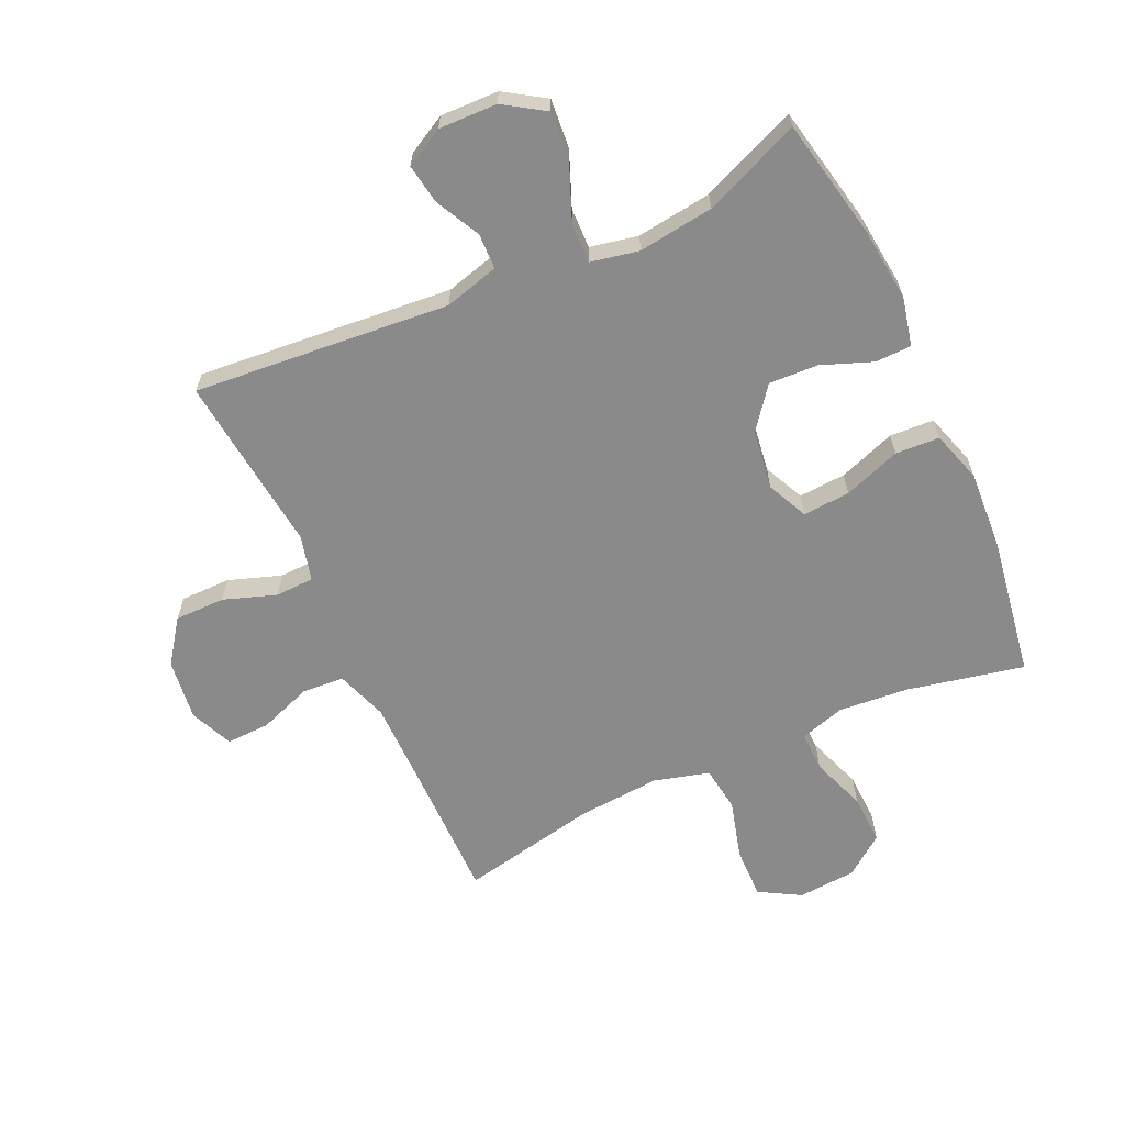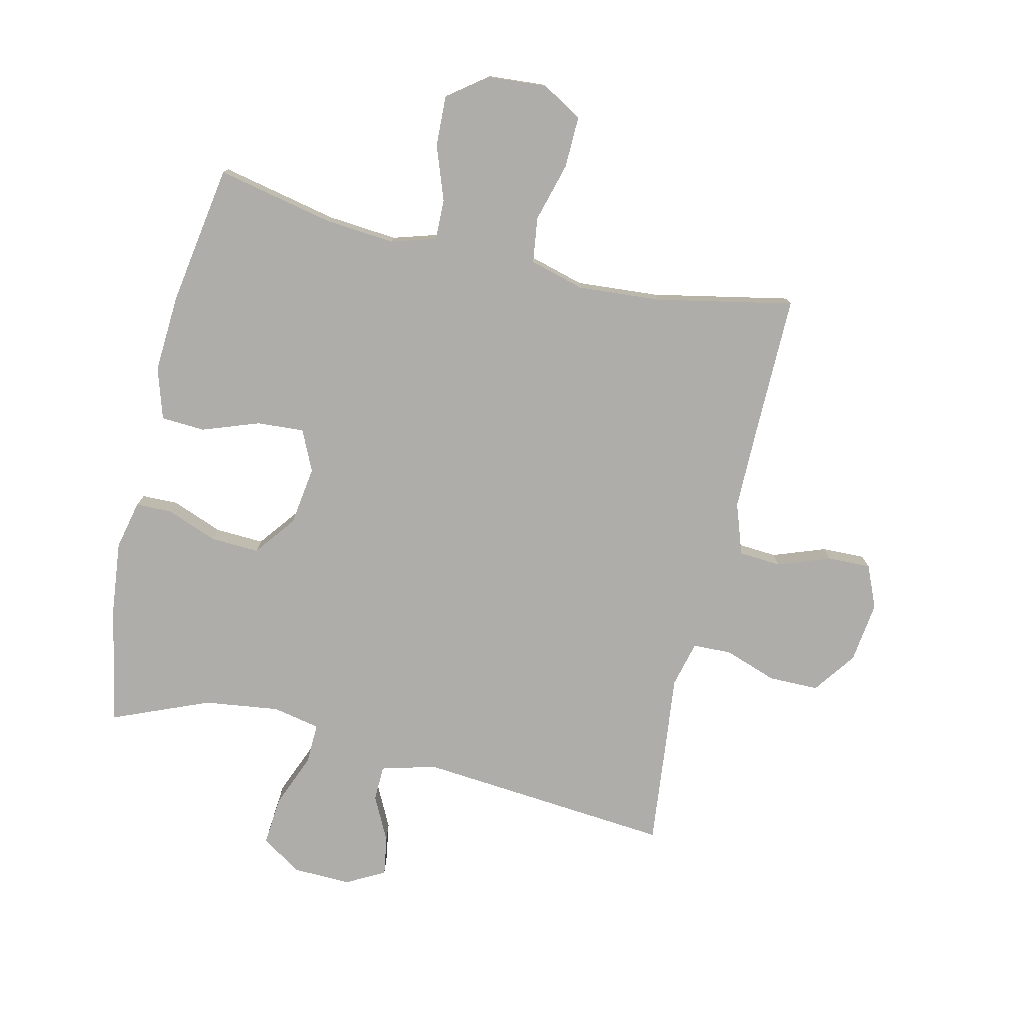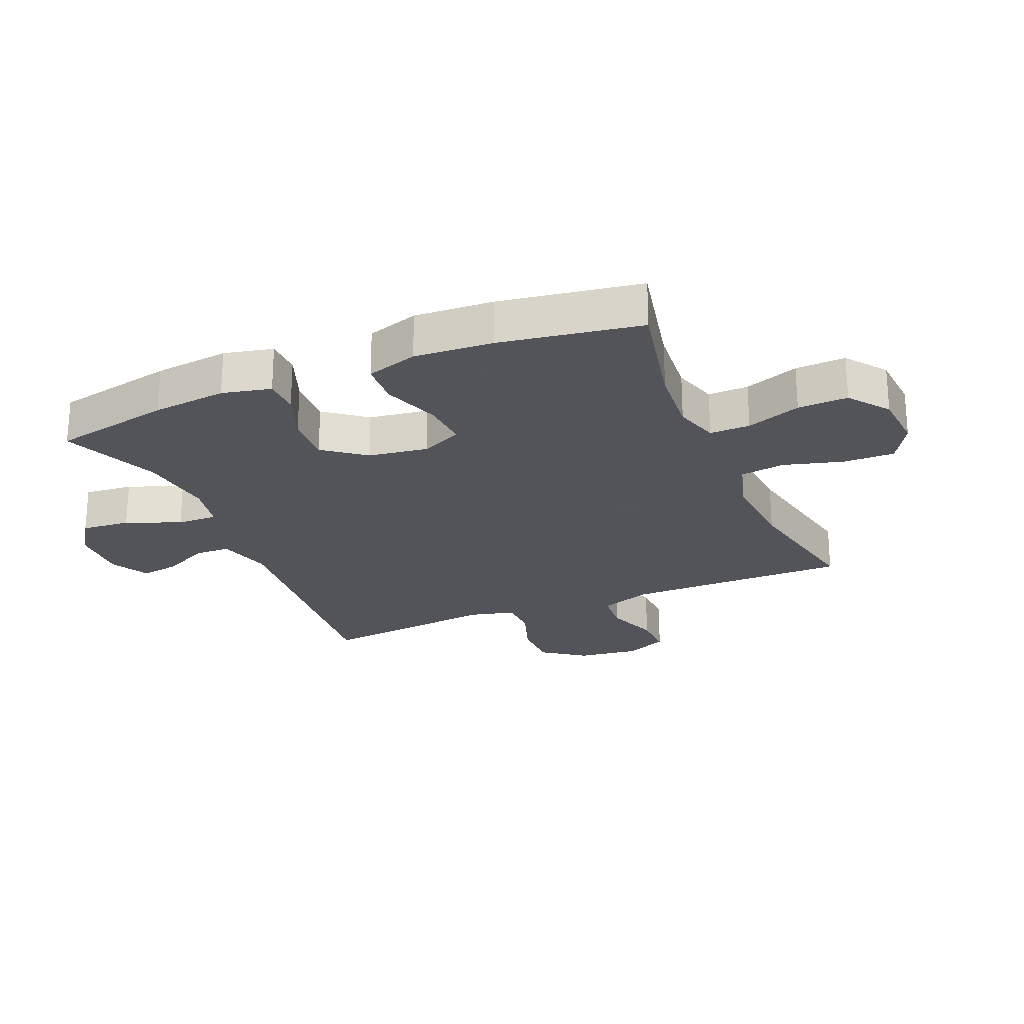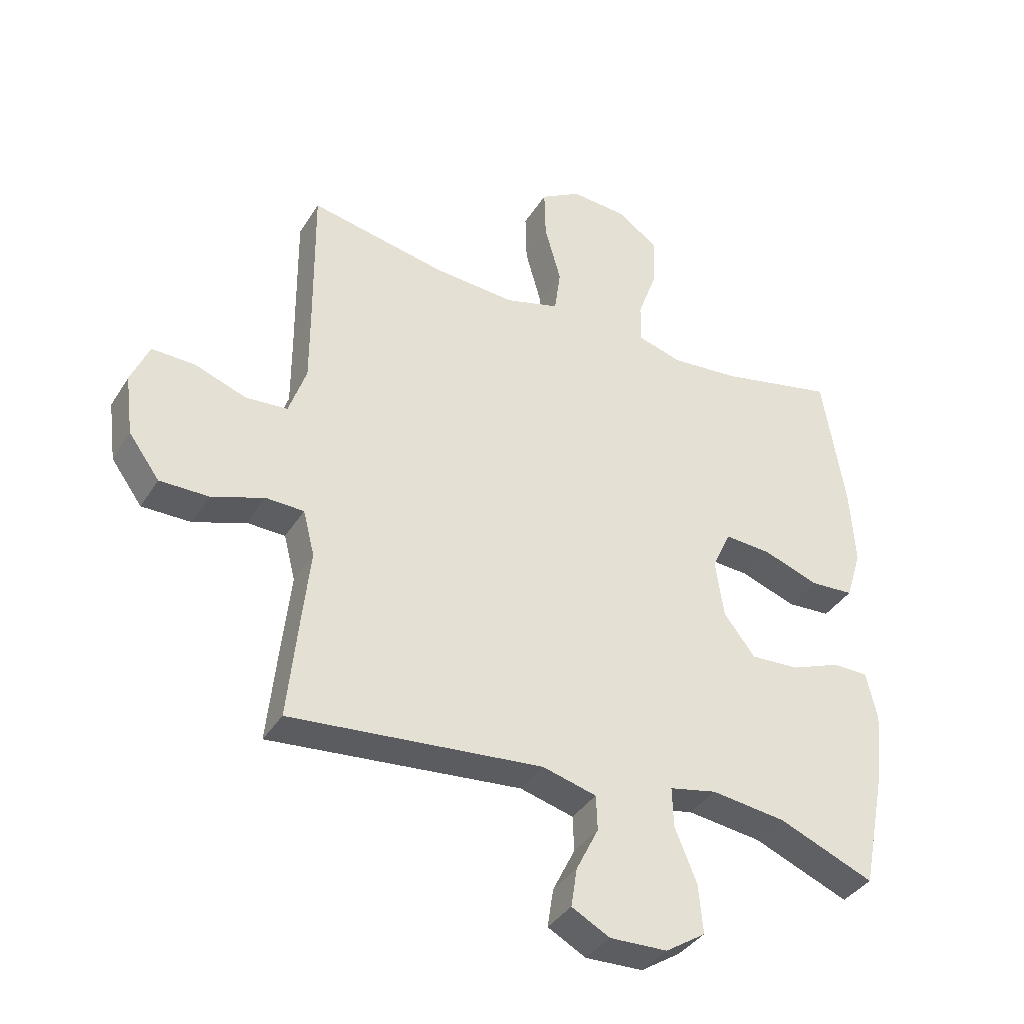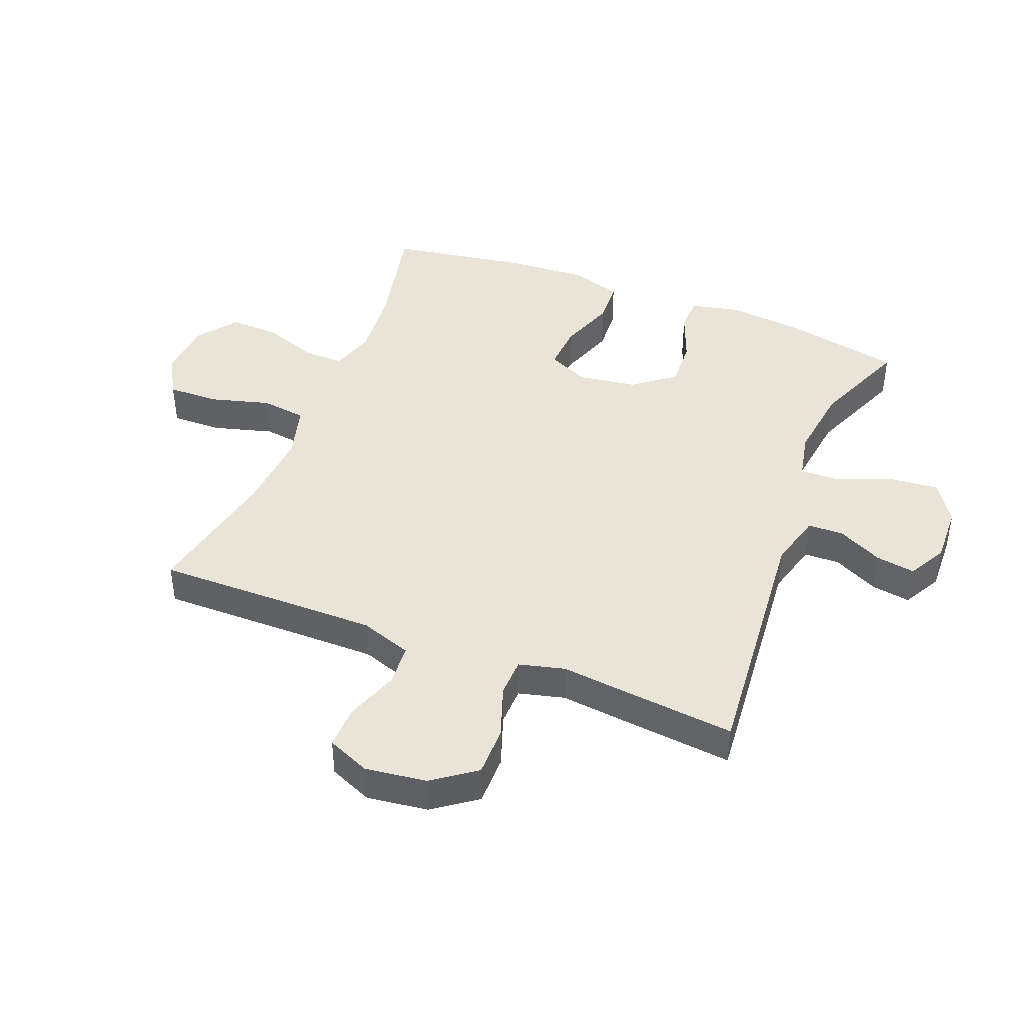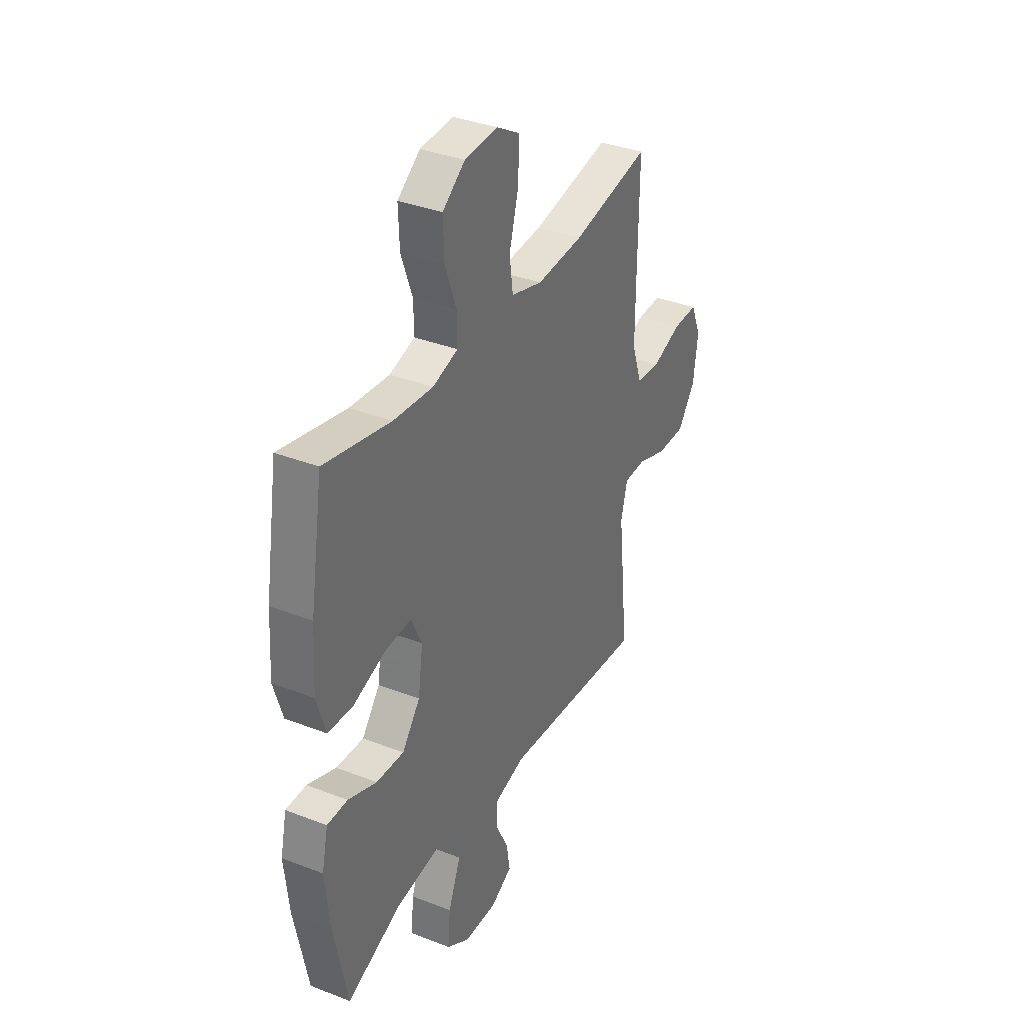
<metadata>
{"format":"obj","ext":"obj","renderer":"f3d","projection":"perspective","resolution":1024,"background":"white","views":[{"elev":-63.6,"azim":-155.2,"up":"+Y"},{"elev":-77.3,"azim":-13.0,"up":"+Y"},{"elev":-23.9,"azim":-67.1,"up":"+Y"},{"elev":-37.5,"azim":151.6,"up":"+Z"},{"elev":42.8,"azim":111.5,"up":"+Y"},{"elev":35.6,"azim":-62.8,"up":"+Z"}]}
</metadata>
<code>
v 0.5 0.07 -0.5
v 0.082 0.07 -0.462
v -0.007 0.07 -0.486
v -0.009 0.07 -0.544
v 0.028 0.07 -0.618
v 0.038 0.07 -0.682
v -0.025 0.07 -0.716
v -0.12 0.07 -0.713
v -0.186 0.07 -0.67
v -0.179 0.07 -0.59
v -0.143 0.07 -0.501
v -0.141 0.07 -0.435
v -0.219 0.07 -0.419
v -0.342 0.07 -0.435
v -0.5 0.07 -0.5
v -0.539 0.07 -0.306
v -0.552 0.07 -0.184
v -0.534 0.07 -0.104
v -0.475 0.07 -0.103
v -0.392 0.07 -0.135
v -0.312 0.07 -0.139
v -0.26 0.07 -0.072
v -0.246 0.07 0.025
v -0.277 0.07 0.092
v -0.354 0.07 0.087
v -0.447 0.07 0.054
v -0.519 0.07 0.058
v -0.545 0.07 0.142
v -0.537 0.07 0.271
v -0.5 0.07 0.5
v -0.309 0.07 0.459
v -0.195 0.07 0.449
v -0.122 0.07 0.471
v -0.123 0.07 0.537
v -0.155 0.07 0.626
v -0.158 0.07 0.708
v -0.093 0.07 0.757
v 0.002 0.07 0.764
v 0.069 0.07 0.725
v 0.067 0.07 0.641
v 0.04 0.07 0.544
v 0.05 0.07 0.47
v 0.14 0.07 0.445
v 0.275 0.07 0.455
v 0.5 0.07 0.5
v 0.498 0.07 0.261
v 0.498 0.07 0.134
v 0.527 0.07 0.05
v 0.596 0.07 0.045
v 0.682 0.07 0.076
v 0.753 0.07 0.078
v 0.783 0.07 0.008
v 0.77 0.07 -0.092
v 0.719 0.07 -0.162
v 0.637 0.07 -0.162
v 0.551 0.07 -0.132
v 0.488 0.07 -0.134
v 0.469 0.07 -0.209
v 0.482 0.07 -0.327
v 0.5 0 -0.5
v 0.082 0 -0.462
v -0.007 0 -0.486
v -0.009 0 -0.544
v 0.028 0 -0.618
v 0.038 0 -0.682
v -0.025 0 -0.716
v -0.12 0 -0.713
v -0.186 0 -0.67
v -0.179 0 -0.59
v -0.143 0 -0.501
v -0.141 0 -0.435
v -0.219 0 -0.419
v -0.342 0 -0.435
v -0.5 0 -0.5
v -0.539 0 -0.306
v -0.552 0 -0.184
v -0.534 0 -0.104
v -0.475 0 -0.103
v -0.392 0 -0.135
v -0.312 0 -0.139
v -0.26 0 -0.072
v -0.246 0 0.025
v -0.277 0 0.092
v -0.354 0 0.087
v -0.447 0 0.054
v -0.519 0 0.058
v -0.545 0 0.142
v -0.537 0 0.271
v -0.5 0 0.5
v -0.309 0 0.459
v -0.195 0 0.449
v -0.122 0 0.471
v -0.123 0 0.537
v -0.155 0 0.626
v -0.158 0 0.708
v -0.093 0 0.757
v 0.002 0 0.764
v 0.069 0 0.725
v 0.067 0 0.641
v 0.04 0 0.544
v 0.05 0 0.47
v 0.14 0 0.445
v 0.275 0 0.455
v 0.5 0 0.5
v 0.498 0 0.261
v 0.498 0 0.134
v 0.527 0 0.05
v 0.596 0 0.045
v 0.682 0 0.076
v 0.753 0 0.078
v 0.783 0 0.008
v 0.77 0 -0.092
v 0.719 0 -0.162
v 0.637 0 -0.162
v 0.551 0 -0.132
v 0.488 0 -0.134
v 0.469 0 -0.209
v 0.482 0 -0.327
f 58 59 1 2
f 57 58 2 3
f 53 54 55 56
f 53 56 57
f 52 53 57
f 49 50 51 52
f 48 49 52 57
f 47 48 57 3
f 44 45 46
f 43 44 46 47
f 42 43 47 3
f 38 39 40 41
f 38 41 42 3
f 34 35 36 37
f 33 34 37 38
f 28 29 30 31
f 28 31 32
f 25 26 27 28
f 24 25 28 32
f 23 24 32 33
f 17 18 19 20
f 17 20 21
f 14 15 16 17
f 13 14 17 21
f 12 13 21 22
f 8 9 10 11
f 8 11 12
f 7 8 12
f 4 5 6 7
f 22 23 33 38
f 7 12 22 38
f 3 4 7 38
f 61 60 118 117
f 62 61 117 116
f 115 114 113 112
f 116 115 112
f 116 112 111
f 111 110 109 108
f 116 111 108 107
f 62 116 107 106
f 105 104 103
f 106 105 103 102
f 62 106 102 101
f 100 99 98 97
f 62 101 100 97
f 96 95 94 93
f 97 96 93 92
f 90 89 88 87
f 91 90 87
f 87 86 85 84
f 91 87 84 83
f 92 91 83 82
f 79 78 77 76
f 80 79 76
f 76 75 74 73
f 80 76 73 72
f 81 80 72 71
f 70 69 68 67
f 71 70 67
f 71 67 66
f 66 65 64 63
f 97 92 82 81
f 97 81 71 66
f 97 66 63 62
f 1 60 61 2
f 2 61 62 3
f 3 62 63 4
f 4 63 64 5
f 5 64 65 6
f 6 65 66 7
f 7 66 67 8
f 8 67 68 9
f 9 68 69 10
f 10 69 70 11
f 11 70 71 12
f 12 71 72 13
f 13 72 73 14
f 14 73 74 15
f 15 74 75 16
f 16 75 76 17
f 17 76 77 18
f 18 77 78 19
f 19 78 79 20
f 20 79 80 21
f 21 80 81 22
f 22 81 82 23
f 23 82 83 24
f 24 83 84 25
f 25 84 85 26
f 26 85 86 27
f 27 86 87 28
f 28 87 88 29
f 29 88 89 30
f 30 89 90 31
f 31 90 91 32
f 32 91 92 33
f 33 92 93 34
f 34 93 94 35
f 35 94 95 36
f 36 95 96 37
f 37 96 97 38
f 38 97 98 39
f 39 98 99 40
f 40 99 100 41
f 41 100 101 42
f 42 101 102 43
f 43 102 103 44
f 44 103 104 45
f 45 104 105 46
f 46 105 106 47
f 47 106 107 48
f 48 107 108 49
f 49 108 109 50
f 50 109 110 51
f 51 110 111 52
f 52 111 112 53
f 53 112 113 54
f 54 113 114 55
f 55 114 115 56
f 56 115 116 57
f 57 116 117 58
f 58 117 118 59
f 59 118 60 1

</code>
